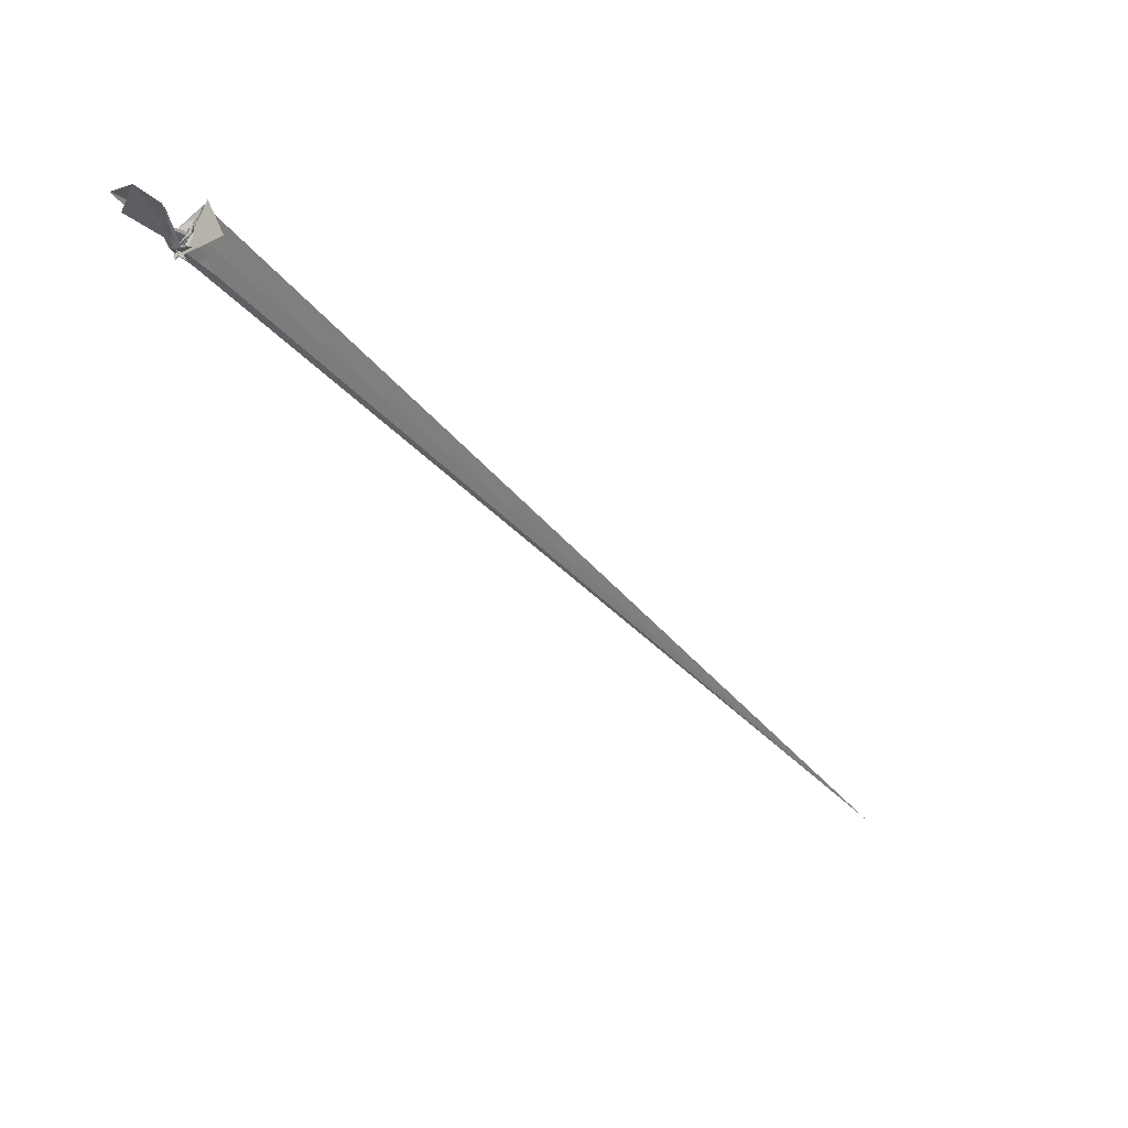
<metadata>
{"format":"obj","ext":"obj","renderer":"f3d","projection":"perspective","resolution":1024,"background":"white","views":[{"elev":-68.6,"azim":-98.9,"up":"+Y"}]}
</metadata>
<code>
v -17.43 -51.28 -36.33
v -80.85 -90.22 -107.2
v 130.9 120.6 131.8
v 428.6 433 429.5
v 125.6 120.2 126.4
v 4852 4852 4853
v -200.9 15.67 6.98
v 27.22 -79.85 -70.76
v -149 -15.22 -9.565
v -32.13 -60.34 -66.96
v -18.9 -31.62 -44.12
v -133.3 -77.64 -3.237
v -44.91 -64.11 -73.21
v -17.52 -35.08 -44.43
v -135.2 -60.1 -40.69
v -208.9 -190.6 -215.8
v -25.15 -49.32 -53.01
v -43.22 -70.62 -71.17
v -33.93 -48.65 -55.32
v -24 -33.37 -59.44
v -4.491 -39.38 -41.56
v -50.21 -81.09 -63.82
v 8.277 -41.04 -54.85
v -220.3 17.81 25.35
v -16.96 -58.14 -71.73
v -27.78 -49.42 -55.99
v 2.475 -24.43 -83.21
v -129.5 -19.75 -16.88
v -30.91 -44.48 -47.67
v -171.5 -7.981 8.334
v -5.516 -40.47 -64.07
v -172.4 -40.16 2.802
v -17.88 -28.21 -47.55
v -42.07 -32.14 -22.84
v -105.4 -49.41 -19.26
v -43.27 -51.95 -57.44
v -9.714 -48.54 -33.81
v -40.23 -59.95 -61.88
v -14.29 -68.54 -60.33
v -21.81 -35.17 -30.79
v -16.35 -42.53 -40.2
v -52.09 -80.67 -71.07
v -32.14 -45.8 -63.14
v -23.92 -43.95 -59.04
v -29.2 -43.6 -58.85
v -42.07 -58.2 -70.5
v -36.7 -56.2 -58.52
v -18.39 -33.29 -40.22
v -34.98 -53.12 -63.7
v -47.04 -38.82 -55.65
v -89.87 -12.97 5.011
v -32.92 -50.45 -58.64
v -36.25 -59.9 -55.75
v -15.4 -32.62 -40.91
v -29.75 -41.22 -52.1
v -45.82 -47.86 -48.72
v -47.13 -63.63 -64.12
v -89.67 -111.8 -102.4
v -22.25 -52.35 -44.95
v -24.18 -37.77 -50.75
v -15.81 -40.96 -34.52
v -58.51 -117.8 -104.7
v -67.68 -74.17 -92.26
v -20.94 -35.73 -39.33
v -89.84 18.66 -94.1
v -32.13 -47.49 -55.59
v -18.06 -32.43 -62.44
v -19.31 -36.18 -41.64
v -42.91 -59.74 -61.28
v -17.84 -36.9 -48.92
v -31.57 -35.54 -54.85
v -20.81 -32.71 -38.15
v -30.22 -54.3 -51.3
v -57.31 -79.3 -75.76
v -15.43 -33.25 -38.15
v -35.55 -56.54 -65.69
v -17.86 -42.55 -41.81
v -18.2 -33.59 -45.78
v -43.76 -53.22 -64.59
v -17.54 -31.51 -47.45
v -43.26 -55.44 -77.29
v -33.34 -53.46 -62.93
v -45 -77.41 -83.48
v -54.78 -88.03 -89.73
v -19.17 -57.8 -67.67
v -6.67 -50.85 -53.64
v 5.892 -45.46 -52
v -35.37 -64.42 -76.67
v 10.83 -41.02 -47.36
v -11.92 -47.54 -47.65
v -92.1 -65.78 -77.84
v -65.74 -83.49 -87.48
v -55.74 -89.06 -100
v 4.422 -47.34 -56.86
v -6.47 -39.72 -63.54
v -1.94 -58.44 -72.11
v 12.24 -48.1 -71.05
v 6.09 -46.45 -63.05
v -4.306 -49.83 -64.26
v 11.7 -40.45 -54.76
v -12.6 -51.31 -58.41
v -21.14 -64.78 -64.43
v -5.231 -53.53 -62.96
v -149.3 -34.65 -22.19
v 5088 5087 5089
v -133.1 -14.14 -78.52
v -54.42 -19.24 -11.9
v -46.1 -65.78 -90.31
v -16.18 -29.79 -44.47
v -143.6 -16.35 0.02204
v -33.11 -50.72 -84.04
v -63.81 -73.12 -99.53
v -51.89 -73.1 -81.67
v -43.24 -74.19 -82.72
v -49.87 -94.03 -90.21
v 9.857 -84.75 -11.91
v -16.5 -36.25 -41.08
v -11.14 -51.97 -85.93
v -30.67 -50.65 -53.96
v -265.5 34.67 35.95
v -217.1 38.54 37.39
v -23.28 -32.24 -35.26
v -75.25 -50.75 38.53
v -22.85 -41.7 -47.11
v 1.945 -61.3 -44.95
v -16.52 -34.59 -41.68
v -10.78 -56.56 -73.46
v -41.48 -111.2 -96.47
v -43.1 -36.96 -22.64
v -292.3 49.29 51.52
v -179.1 -180.7 173.5
v -71.89 -73.67 41.22
v -10.66 -46.1 -48.72
v -17.04 -38.17 -41.97
v -45.69 -81.77 -87.92
v -15.53 -49.9 -63.06
v -69.33 -95.41 -112.2
v -47.64 -74.37 -84.13
v -7.869 -54.45 -56.18
v -11.6 -34.62 -51.28
v -20.72 -50.77 -44.48
v -65.2 -93.77 -117.7
v -13.43 -38.12 -33.93
v -41.45 -91.53 -80.99
v 2.8 -50.9 -60.01
v -41.92 -87.41 -108
v -8.033 -54.35 -56.74
v -159.4 -130.3 -135.4
v -169.8 -119.2 -111.7
v -88.16 -73.05 -74.22
v -193.8 -121.7 -143.8
v -167.5 -137 -128.5
v -242.7 -182.1 -181.8
v -298.9 -150.5 -162.7
v -281.6 -195 -138.9
v -245.6 -189.6 -201.8
v -312.7 -239.5 -152.7
v -429.8 -383.5 -294.5
v -254.3 -314.8 -344.7
v -385.9 -332 -269.9
v -299.9 -332.7 -335.1
v -372.5 -384 -405
f 3 23 4
f 4 23 24
f 4 24 5
f 5 24 25
f 5 25 6
f 6 25 26
f 6 26 7
f 7 26 27
f 7 27 8
f 8 27 28
f 8 28 9
f 9 28 29
f 9 29 10
f 10 29 30
f 10 30 11
f 11 30 31
f 11 31 12
f 12 31 32
f 12 32 13
f 13 32 33
f 13 33 14
f 14 33 34
f 14 34 15
f 15 34 35
f 15 35 16
f 16 35 36
f 16 36 17
f 17 36 37
f 17 37 18
f 18 37 38
f 18 38 19
f 19 38 39
f 19 39 20
f 20 39 40
f 20 40 21
f 21 40 41
f 21 41 22
f 22 41 42
f 22 42 3
f 3 42 23
f 23 43 24
f 24 43 44
f 24 44 25
f 25 44 45
f 25 45 26
f 26 45 46
f 26 46 27
f 27 46 47
f 27 47 28
f 28 47 48
f 28 48 29
f 29 48 49
f 29 49 30
f 30 49 50
f 30 50 31
f 31 50 51
f 31 51 32
f 32 51 52
f 32 52 33
f 33 52 53
f 33 53 34
f 34 53 54
f 34 54 35
f 35 54 55
f 35 55 36
f 36 55 56
f 36 56 37
f 37 56 57
f 37 57 38
f 38 57 58
f 38 58 39
f 39 58 59
f 39 59 40
f 40 59 60
f 40 60 41
f 41 60 61
f 41 61 42
f 42 61 62
f 42 62 23
f 23 62 43
f 43 63 44
f 44 63 64
f 44 64 45
f 45 64 65
f 45 65 46
f 46 65 66
f 46 66 47
f 47 66 67
f 47 67 48
f 48 67 68
f 48 68 49
f 49 68 69
f 49 69 50
f 50 69 70
f 50 70 51
f 51 70 71
f 51 71 52
f 52 71 72
f 52 72 53
f 53 72 73
f 53 73 54
f 54 73 74
f 54 74 55
f 55 74 75
f 55 75 56
f 56 75 76
f 56 76 57
f 57 76 77
f 57 77 58
f 58 77 78
f 58 78 59
f 59 78 79
f 59 79 60
f 60 79 80
f 60 80 61
f 61 80 81
f 61 81 62
f 62 81 82
f 62 82 43
f 43 82 63
f 63 83 64
f 64 83 84
f 64 84 65
f 65 84 85
f 65 85 66
f 66 85 86
f 66 86 67
f 67 86 87
f 67 87 68
f 68 87 88
f 68 88 69
f 69 88 89
f 69 89 70
f 70 89 90
f 70 90 71
f 71 90 91
f 71 91 72
f 72 91 92
f 72 92 73
f 73 92 93
f 73 93 74
f 74 93 94
f 74 94 75
f 75 94 95
f 75 95 76
f 76 95 96
f 76 96 77
f 77 96 97
f 77 97 78
f 78 97 98
f 78 98 79
f 79 98 99
f 79 99 80
f 80 99 100
f 80 100 81
f 81 100 101
f 81 101 82
f 82 101 102
f 82 102 63
f 63 102 83
f 103 104 118
f 104 119 118
f 104 105 119
f 105 120 119
f 105 106 120
f 106 107 120
f 107 121 120
f 107 108 121
f 108 122 121
f 108 109 122
f 109 110 122
f 110 123 122
f 110 111 123
f 111 124 123
f 111 112 124
f 112 113 124
f 113 125 124
f 113 114 125
f 114 126 125
f 114 115 126
f 115 116 126
f 116 127 126
f 116 117 127
f 117 118 127
f 117 103 118
f 118 119 128
f 119 129 128
f 119 120 129
f 120 121 129
f 121 130 129
f 121 122 130
f 122 123 130
f 123 131 130
f 123 124 131
f 124 125 131
f 125 132 131
f 125 126 132
f 126 127 132
f 127 128 132
f 127 118 128
f 133 148 134
f 134 148 149
f 134 149 135
f 135 149 150
f 135 150 136
f 136 150 137
f 137 150 151
f 137 151 138
f 138 151 152
f 138 152 139
f 139 152 140
f 140 152 153
f 140 153 141
f 141 153 154
f 141 154 142
f 142 154 143
f 143 154 155
f 143 155 144
f 144 155 156
f 144 156 145
f 145 156 146
f 146 156 157
f 146 157 147
f 147 157 148
f 147 148 133
f 148 158 149
f 149 158 159
f 149 159 150
f 150 159 151
f 151 159 160
f 151 160 152
f 152 160 153
f 153 160 161
f 153 161 154
f 154 161 155
f 155 161 162
f 155 162 156
f 156 162 157
f 157 162 158
f 157 158 148
f 3 4 103
f 103 4 104
f 4 5 104
f 104 5 105
f 5 6 105
f 105 6 106
f 6 7 106
f 7 8 106
f 106 8 107
f 8 9 107
f 107 9 108
f 9 10 108
f 108 10 109
f 10 11 109
f 11 12 109
f 109 12 110
f 12 13 110
f 110 13 111
f 13 14 111
f 111 14 112
f 14 15 112
f 15 16 112
f 112 16 113
f 16 17 113
f 113 17 114
f 17 18 114
f 114 18 115
f 18 19 115
f 19 20 115
f 115 20 116
f 20 21 116
f 116 21 117
f 21 22 117
f 117 22 103
f 22 3 103
f 83 133 84
f 84 133 134
f 84 134 85
f 85 134 135
f 85 135 86
f 86 135 136
f 86 136 87
f 87 136 88
f 88 136 137
f 88 137 89
f 89 137 138
f 89 138 90
f 90 138 139
f 90 139 91
f 91 139 92
f 92 139 140
f 92 140 93
f 93 140 141
f 93 141 94
f 94 141 142
f 94 142 95
f 95 142 96
f 96 142 143
f 96 143 97
f 97 143 144
f 97 144 98
f 98 144 145
f 98 145 99
f 99 145 100
f 100 145 146
f 100 146 101
f 101 146 147
f 101 147 102
f 102 147 133
f 102 133 83
f 128 129 1
f 129 130 1
f 130 131 1
f 131 132 1
f 132 128 1
f 159 158 2
f 160 159 2
f 161 160 2
f 162 161 2
f 158 162 2

</code>
